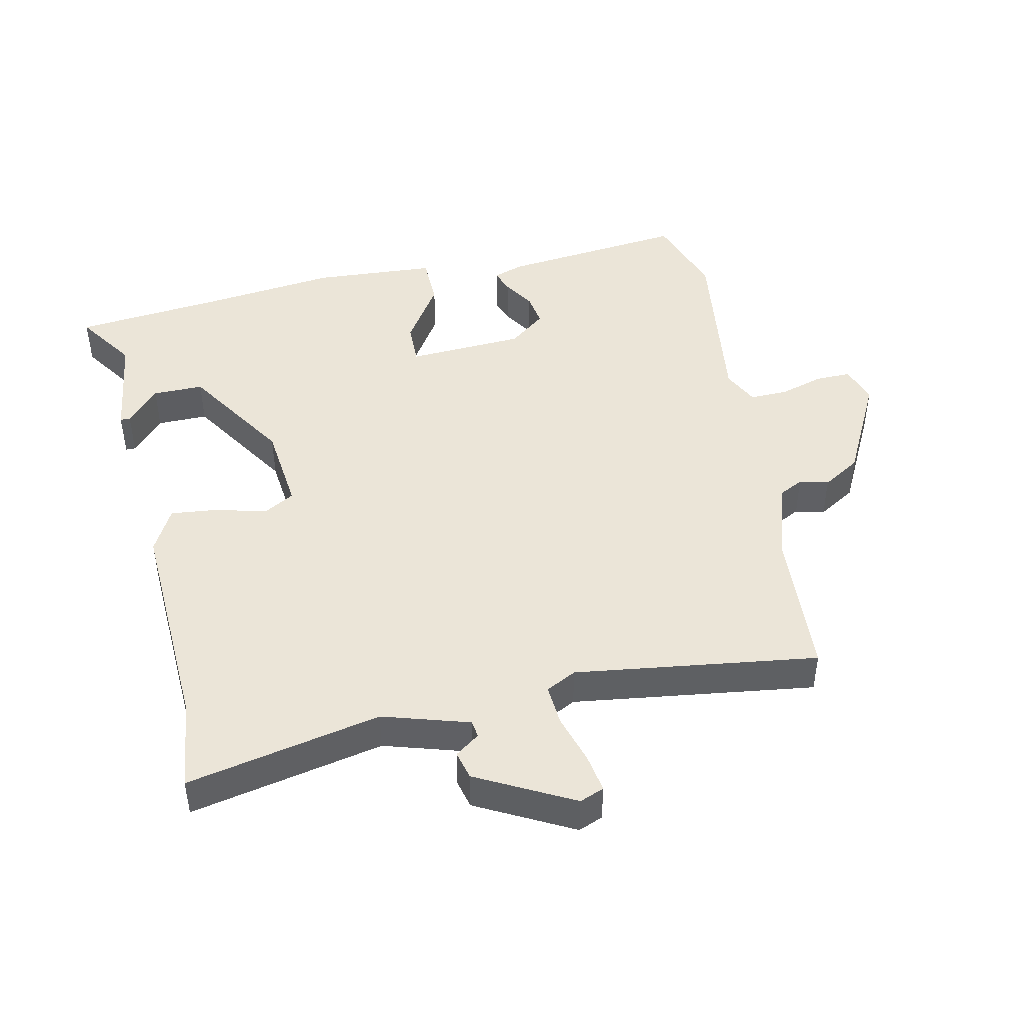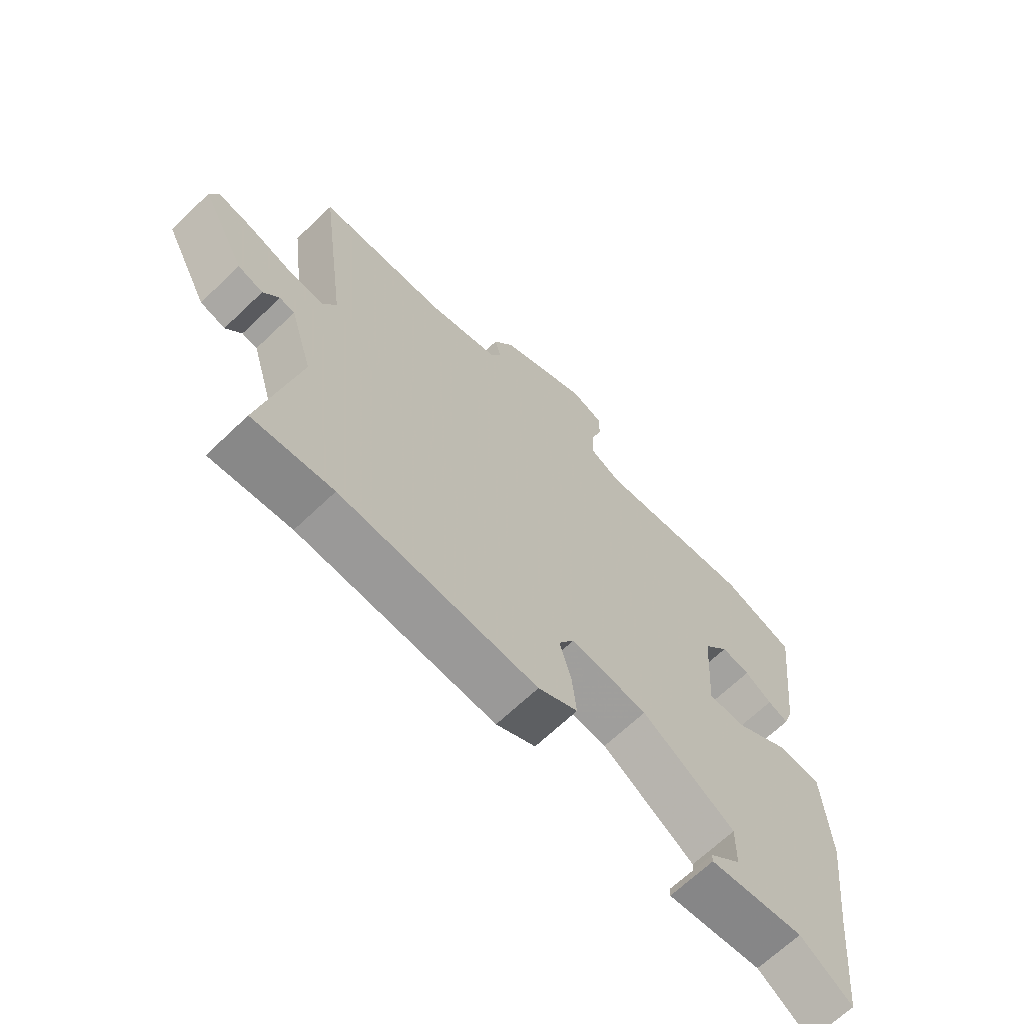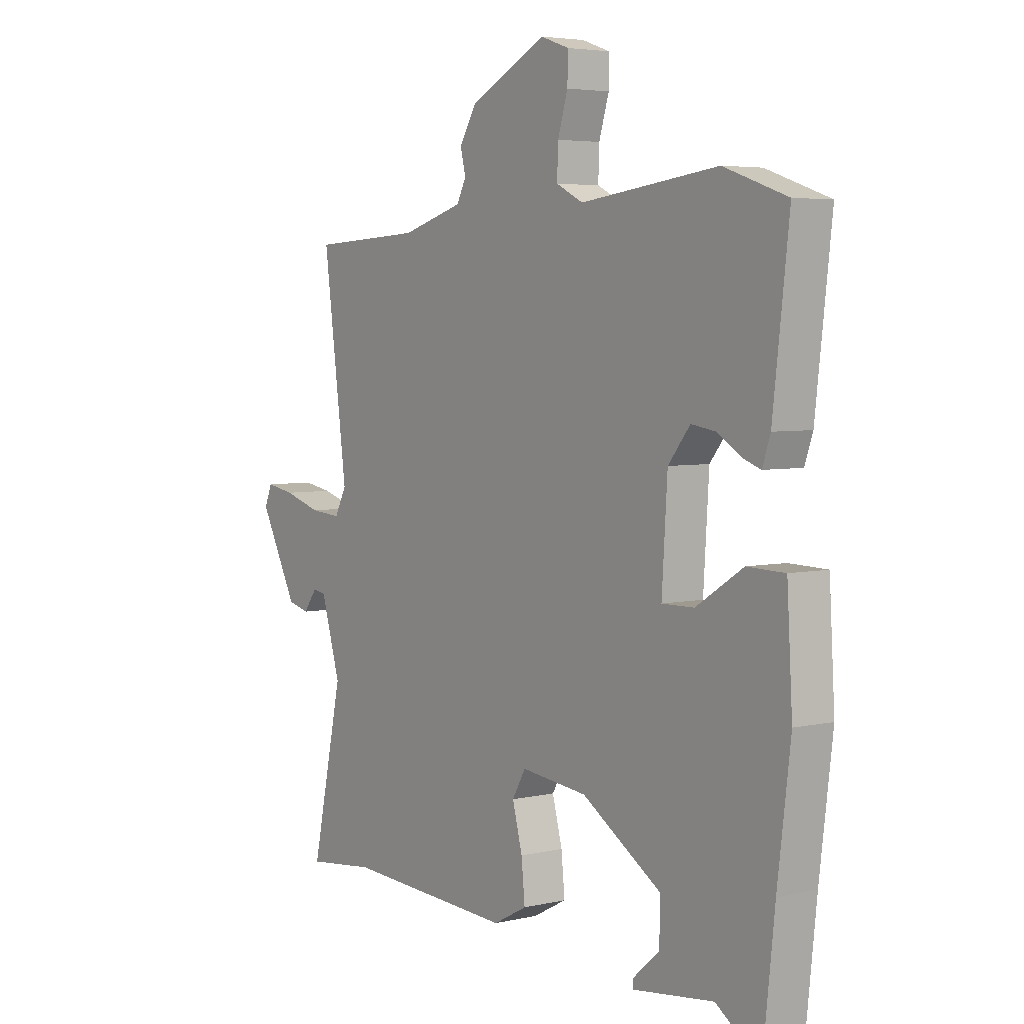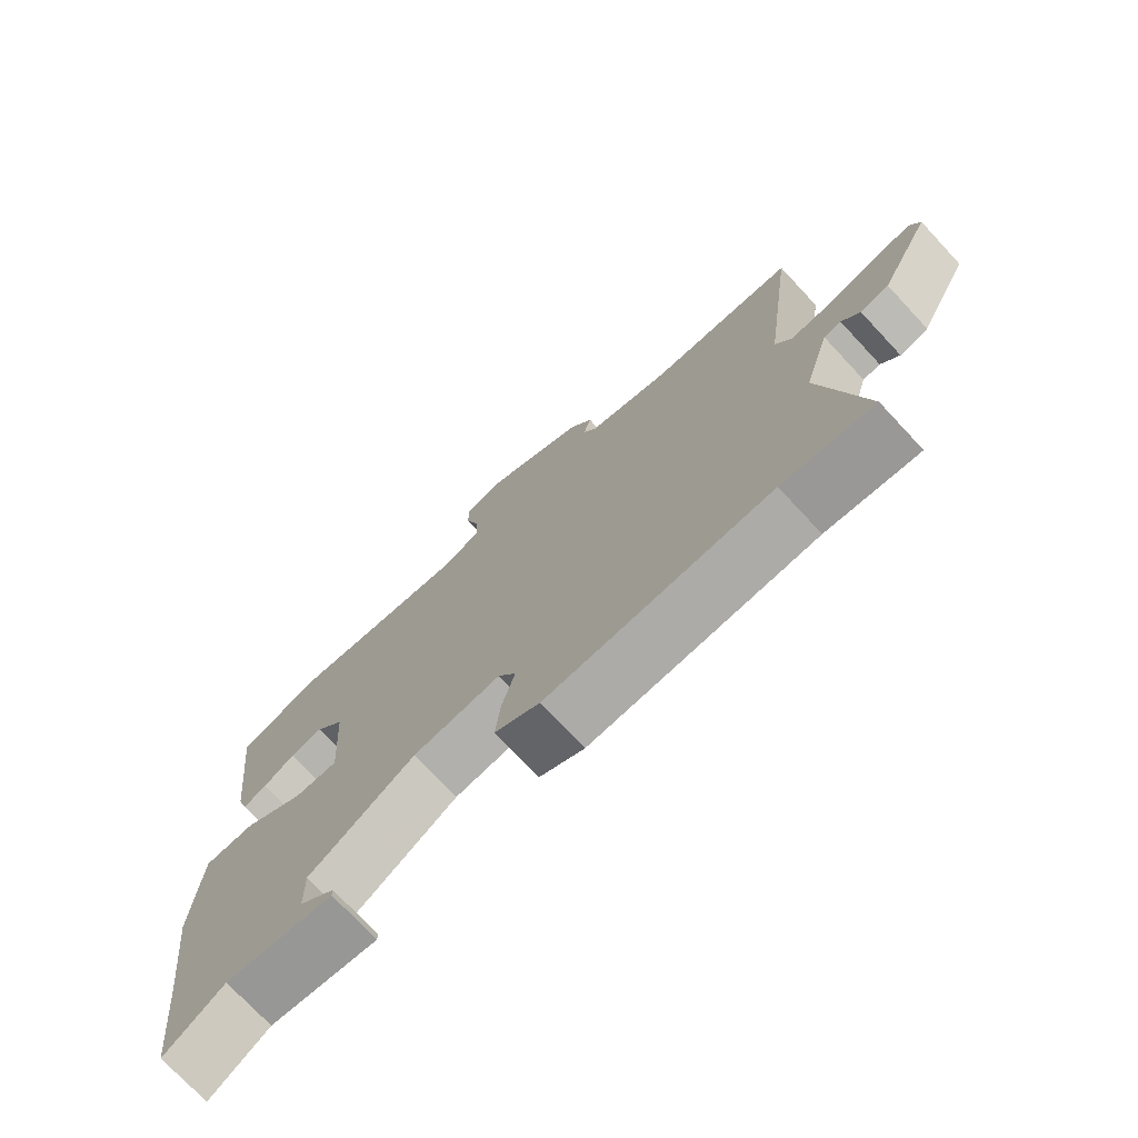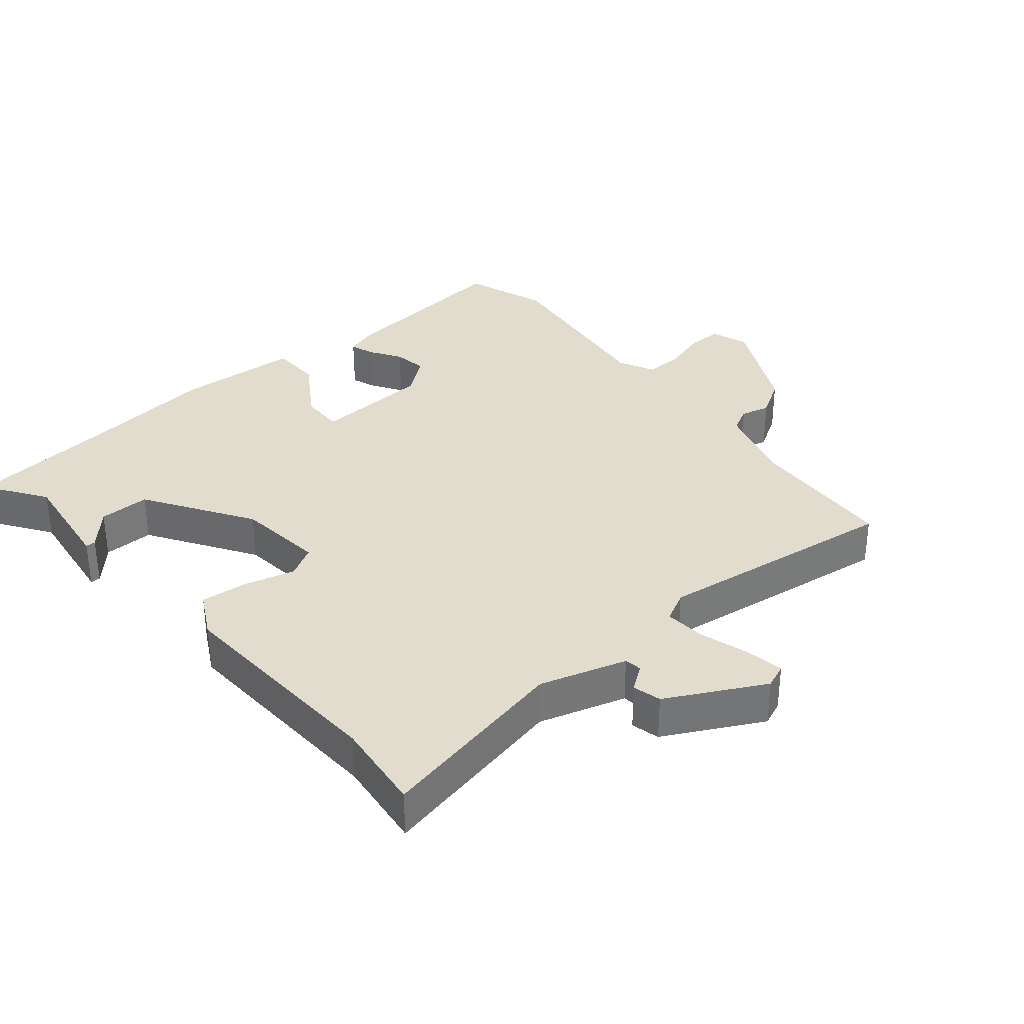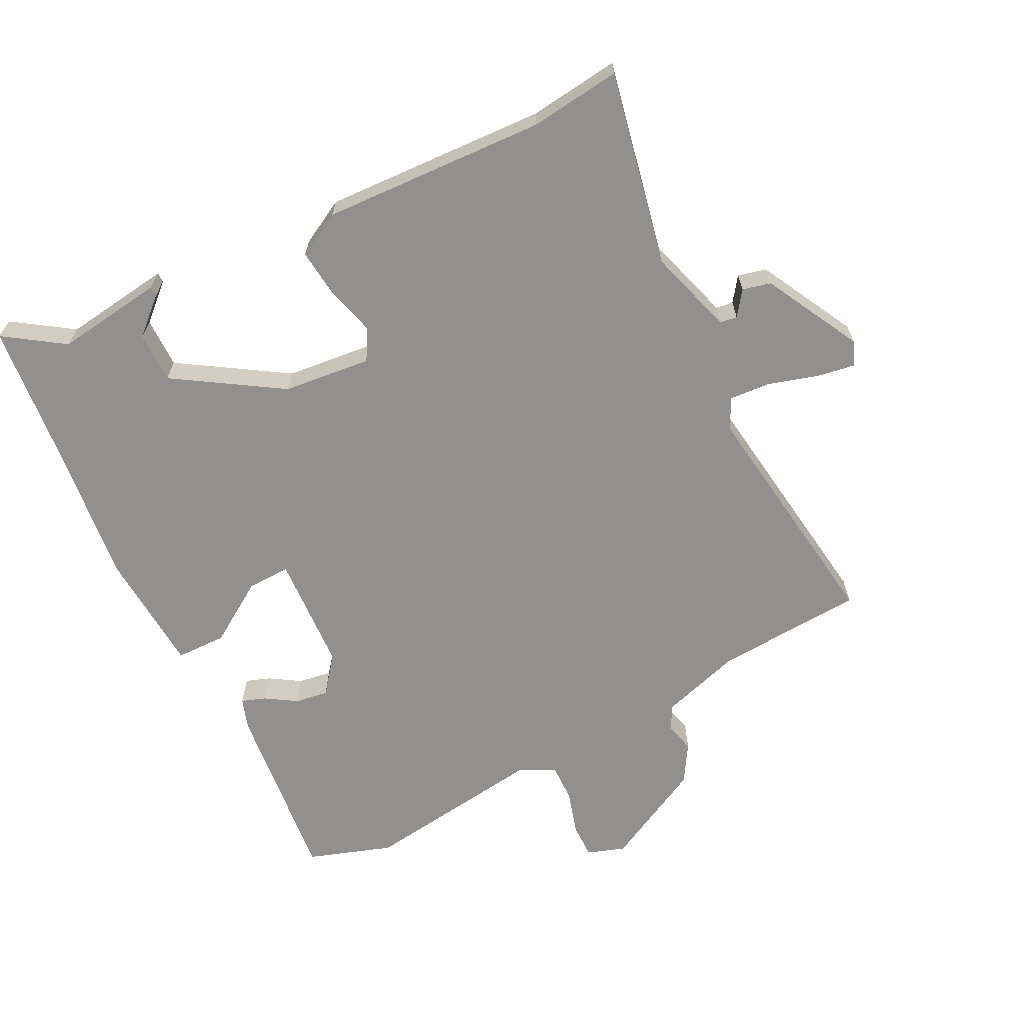
<metadata>
{"format":"obj","ext":"obj","renderer":"f3d","projection":"perspective","resolution":1024,"background":"white","views":[{"elev":45.8,"azim":-101.9,"up":"+Y"},{"elev":-67.2,"azim":-46.2,"up":"+Z"},{"elev":4.6,"azim":53.6,"up":"+Z"},{"elev":-74.0,"azim":-137.0,"up":"+Z"},{"elev":34.0,"azim":-129.8,"up":"+Y"},{"elev":-65.7,"azim":-152.8,"up":"+Y"}]}
</metadata>
<code>
v 0.515 0.07 -0.358
v 0.492 0.07 -0.574
v 0.403 0.07 -0.513
v 0.24 0.07 -0.534
v 0.24 0.07 -0.519
v 0.294 0.07 -0.471
v 0.295 0.07 -0.394
v 0.135 0.07 -0.291
v 0.002 0.07 -0.276
v -0.025 0.07 -0.323
v -0.005 0.07 -0.399
v 0.002 0.07 -0.471
v -0.066 0.07 -0.507
v -0.405 0.07 -0.489
v -0.543 0.07 -0.505
v -0.48 0.07 -0.211
v -0.519 0.07 -0.08
v -0.545 0.07 -0.076
v -0.572 0.07 -0.113
v -0.615 0.07 -0.102
v -0.691 0.07 0.044
v -0.676 0.07 0.081
v -0.618 0.07 0.071
v -0.543 0.07 0.048
v -0.481 0.07 0.043
v -0.457 0.07 0.089
v -0.505 0.07 0.457
v -0.281 0.07 0.469
v -0.157 0.07 0.506
v -0.138 0.07 0.543
v -0.149 0.07 0.587
v -0.114 0.07 0.644
v 0.04 0.07 0.722
v 0.097 0.07 0.702
v 0.096 0.07 0.649
v 0.076 0.07 0.583
v 0.074 0.07 0.525
v 0.128 0.07 0.498
v 0.404 0.07 0.533
v 0.531 0.07 0.489
v 0.499 0.07 0.21
v 0.483 0.07 0.163
v 0.447 0.07 0.176
v 0.4 0.07 0.206
v 0.35 0.07 0.214
v 0.306 0.07 0.159
v 0.295 0.07 -0.018
v 0.36 0.07 -0.017
v 0.454 0.07 0.043
v 0.53 0.07 0.041
v 0.541 0.07 -0.145
v 0.515 0 -0.358
v 0.492 0 -0.574
v 0.403 0 -0.513
v 0.24 0 -0.534
v 0.24 0 -0.519
v 0.294 0 -0.471
v 0.295 0 -0.394
v 0.135 0 -0.291
v 0.002 0 -0.276
v -0.025 0 -0.323
v -0.005 0 -0.399
v 0.002 0 -0.471
v -0.066 0 -0.507
v -0.405 0 -0.489
v -0.543 0 -0.505
v -0.48 0 -0.211
v -0.519 0 -0.08
v -0.545 0 -0.076
v -0.572 0 -0.113
v -0.615 0 -0.102
v -0.691 0 0.044
v -0.676 0 0.081
v -0.618 0 0.071
v -0.543 0 0.048
v -0.481 0 0.043
v -0.457 0 0.089
v -0.505 0 0.457
v -0.281 0 0.469
v -0.157 0 0.506
v -0.138 0 0.543
v -0.149 0 0.587
v -0.114 0 0.644
v 0.04 0 0.722
v 0.097 0 0.702
v 0.096 0 0.649
v 0.076 0 0.583
v 0.074 0 0.525
v 0.128 0 0.498
v 0.404 0 0.533
v 0.531 0 0.489
v 0.499 0 0.21
v 0.483 0 0.163
v 0.447 0 0.176
v 0.4 0 0.206
v 0.35 0 0.214
v 0.306 0 0.159
v 0.295 0 -0.018
v 0.36 0 -0.017
v 0.454 0 0.043
v 0.53 0 0.041
v 0.541 0 -0.145
f 50 51 1
f 49 50 1
f 48 49 1
f 1 2 3
f 48 1 3
f 47 48 3
f 42 43 44
f 41 42 44
f 40 41 44
f 39 40 44
f 38 39 44
f 37 38 44 45
f 34 35 36
f 33 34 36
f 32 33 36
f 31 32 36
f 30 31 36
f 29 30 36 37
f 37 45 46
f 29 37 46
f 28 29 46
f 22 23 24
f 21 22 24
f 20 21 24
f 19 20 24
f 18 19 24
f 17 18 24 25
f 16 17 25 26
f 14 15 16
f 14 16 26
f 13 14 26
f 12 13 26
f 11 12 26
f 10 11 26
f 3 4 5 6
f 3 6 7
f 47 3 7
f 28 46 47
f 27 28 47
f 26 27 47
f 9 10 26
f 8 9 26 47
f 7 8 47
f 52 102 101
f 52 101 100
f 52 100 99
f 54 53 52
f 54 52 99
f 54 99 98
f 95 94 93
f 95 93 92
f 95 92 91
f 95 91 90
f 95 90 89
f 96 95 89 88
f 87 86 85
f 87 85 84
f 87 84 83
f 87 83 82
f 87 82 81
f 88 87 81 80
f 97 96 88
f 97 88 80
f 97 80 79
f 75 74 73
f 75 73 72
f 75 72 71
f 75 71 70
f 75 70 69
f 76 75 69 68
f 77 76 68 67
f 67 66 65
f 77 67 65
f 77 65 64
f 77 64 63
f 77 63 62
f 77 62 61
f 57 56 55 54
f 58 57 54
f 58 54 98
f 98 97 79
f 98 79 78
f 98 78 77
f 77 61 60
f 98 77 60 59
f 98 59 58
f 1 52 53 2
f 2 53 54 3
f 3 54 55 4
f 4 55 56 5
f 5 56 57 6
f 6 57 58 7
f 7 58 59 8
f 8 59 60 9
f 9 60 61 10
f 10 61 62 11
f 11 62 63 12
f 12 63 64 13
f 13 64 65 14
f 14 65 66 15
f 15 66 67 16
f 16 67 68 17
f 17 68 69 18
f 18 69 70 19
f 19 70 71 20
f 20 71 72 21
f 21 72 73 22
f 22 73 74 23
f 23 74 75 24
f 24 75 76 25
f 25 76 77 26
f 26 77 78 27
f 27 78 79 28
f 28 79 80 29
f 29 80 81 30
f 30 81 82 31
f 31 82 83 32
f 32 83 84 33
f 33 84 85 34
f 34 85 86 35
f 35 86 87 36
f 36 87 88 37
f 37 88 89 38
f 38 89 90 39
f 39 90 91 40
f 40 91 92 41
f 41 92 93 42
f 42 93 94 43
f 43 94 95 44
f 44 95 96 45
f 45 96 97 46
f 46 97 98 47
f 47 98 99 48
f 48 99 100 49
f 49 100 101 50
f 50 101 102 51
f 51 102 52 1

</code>
